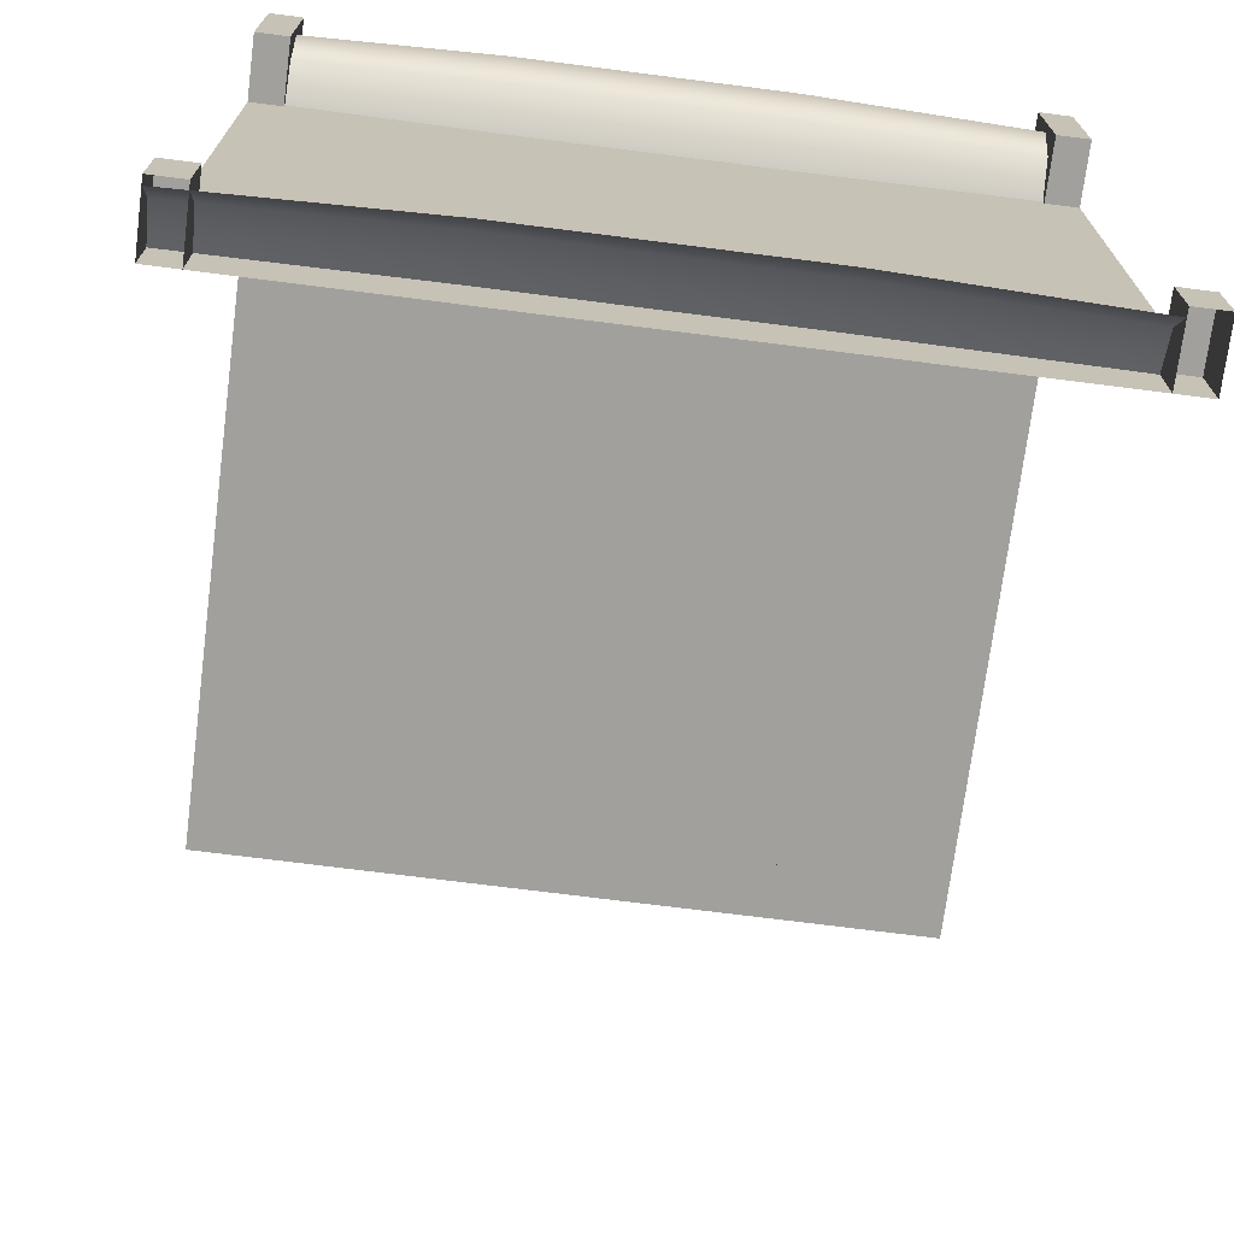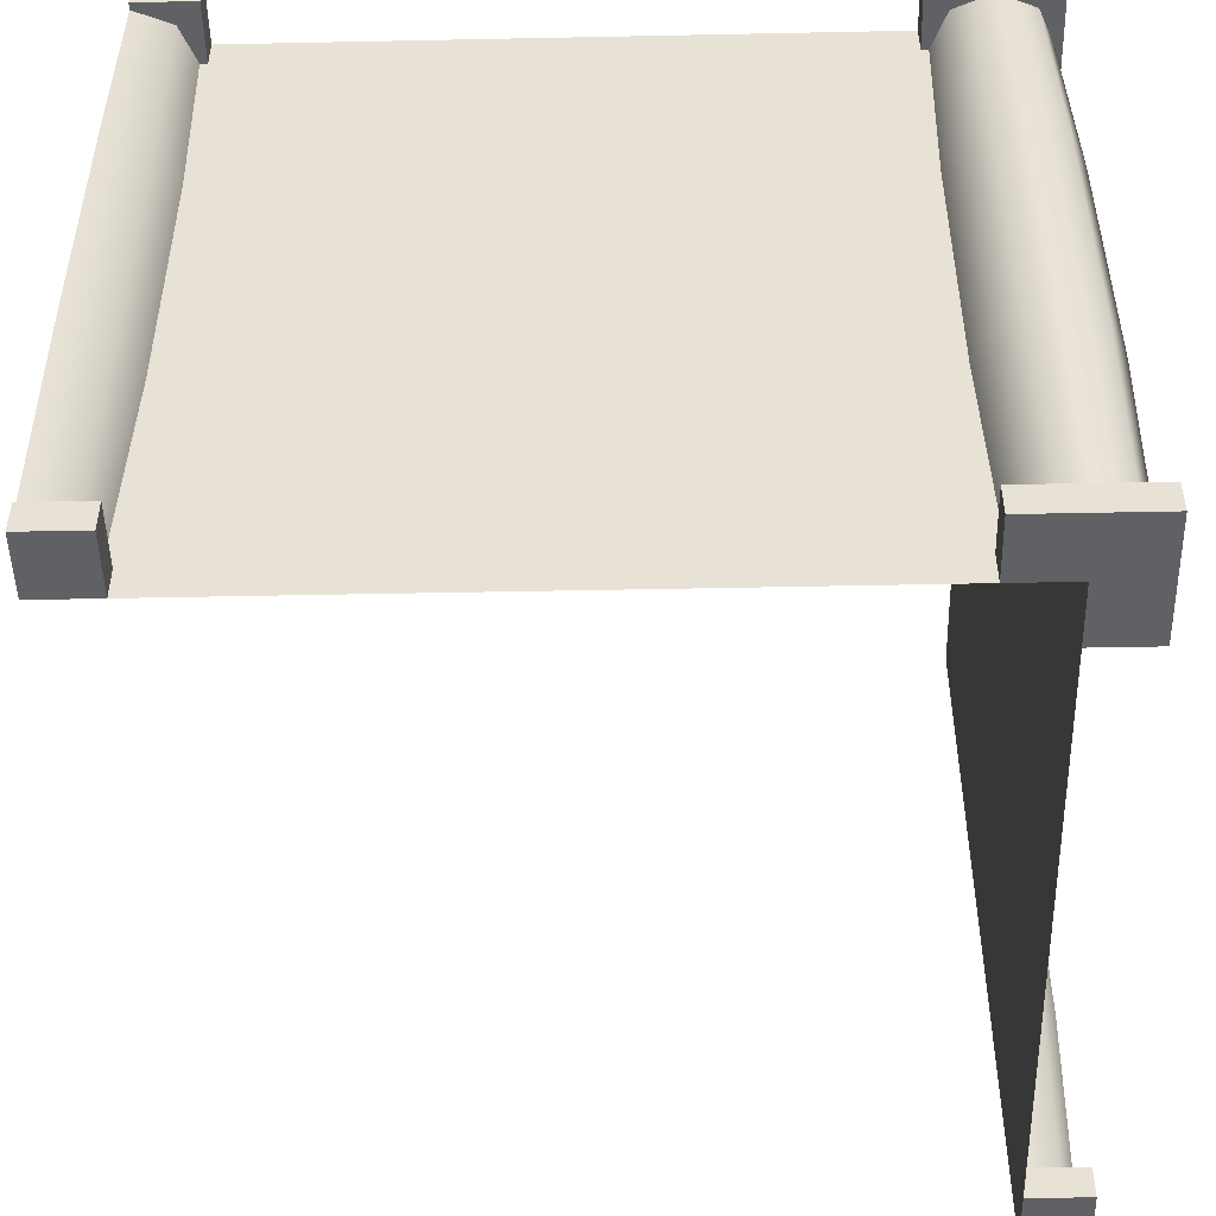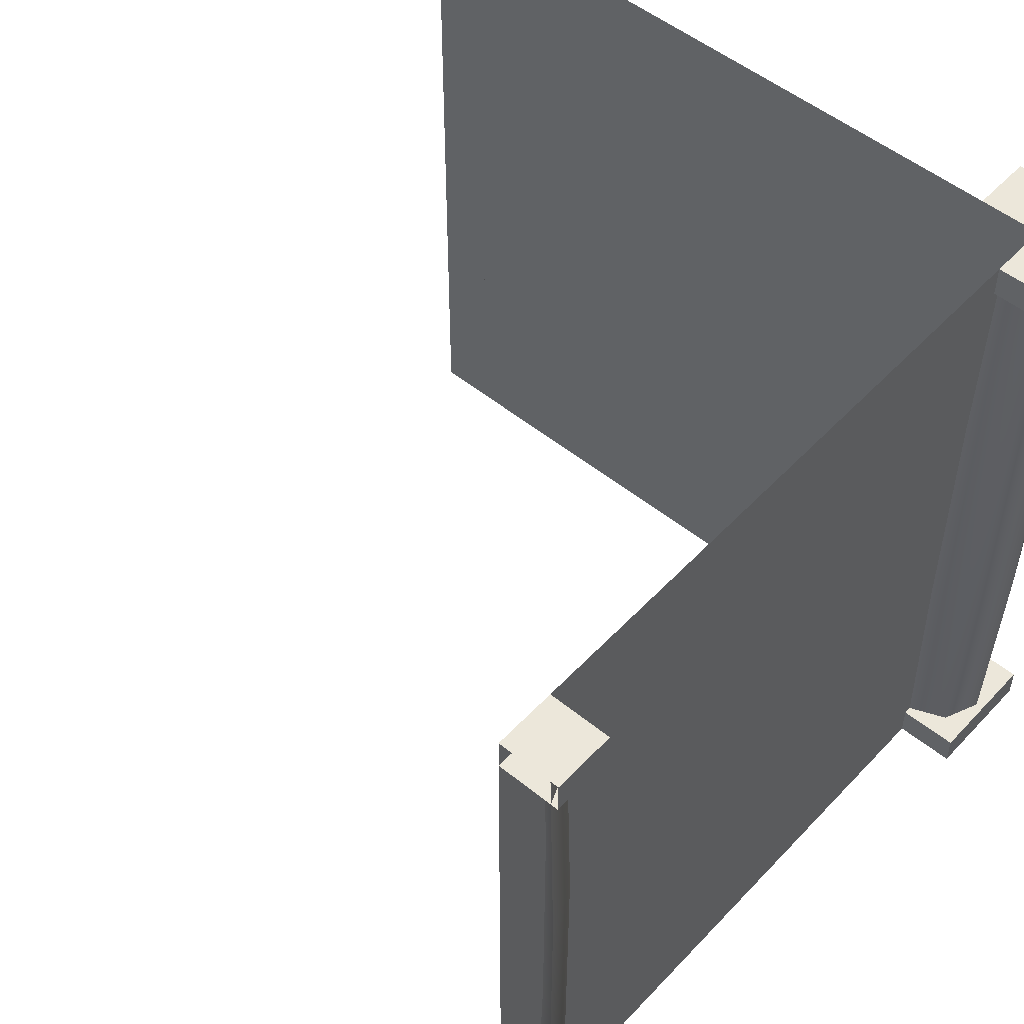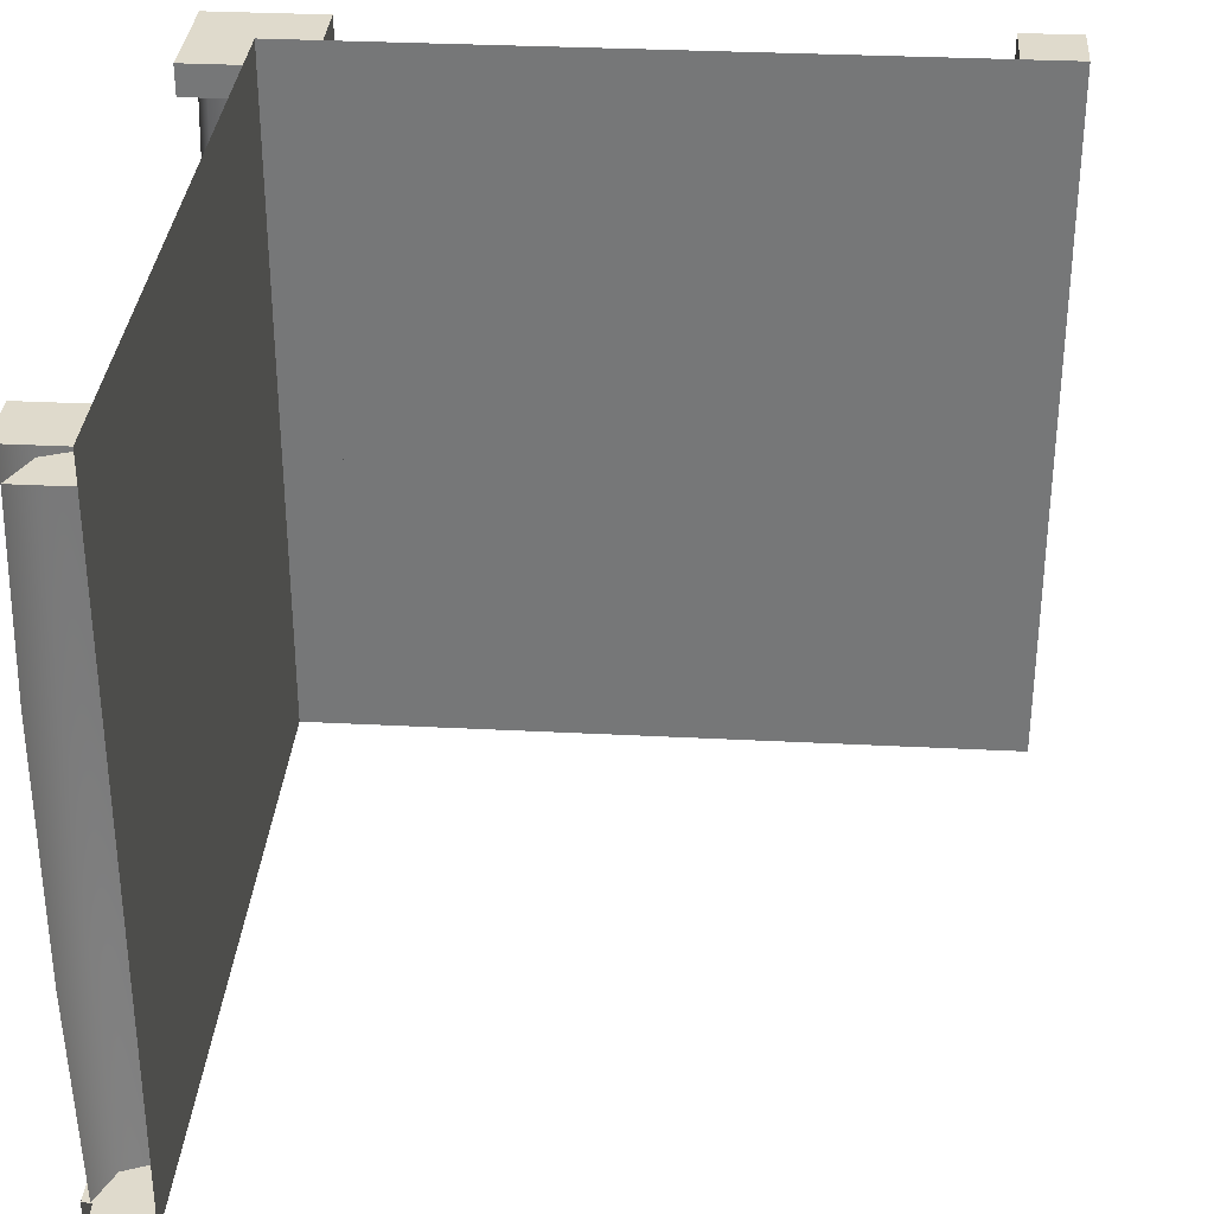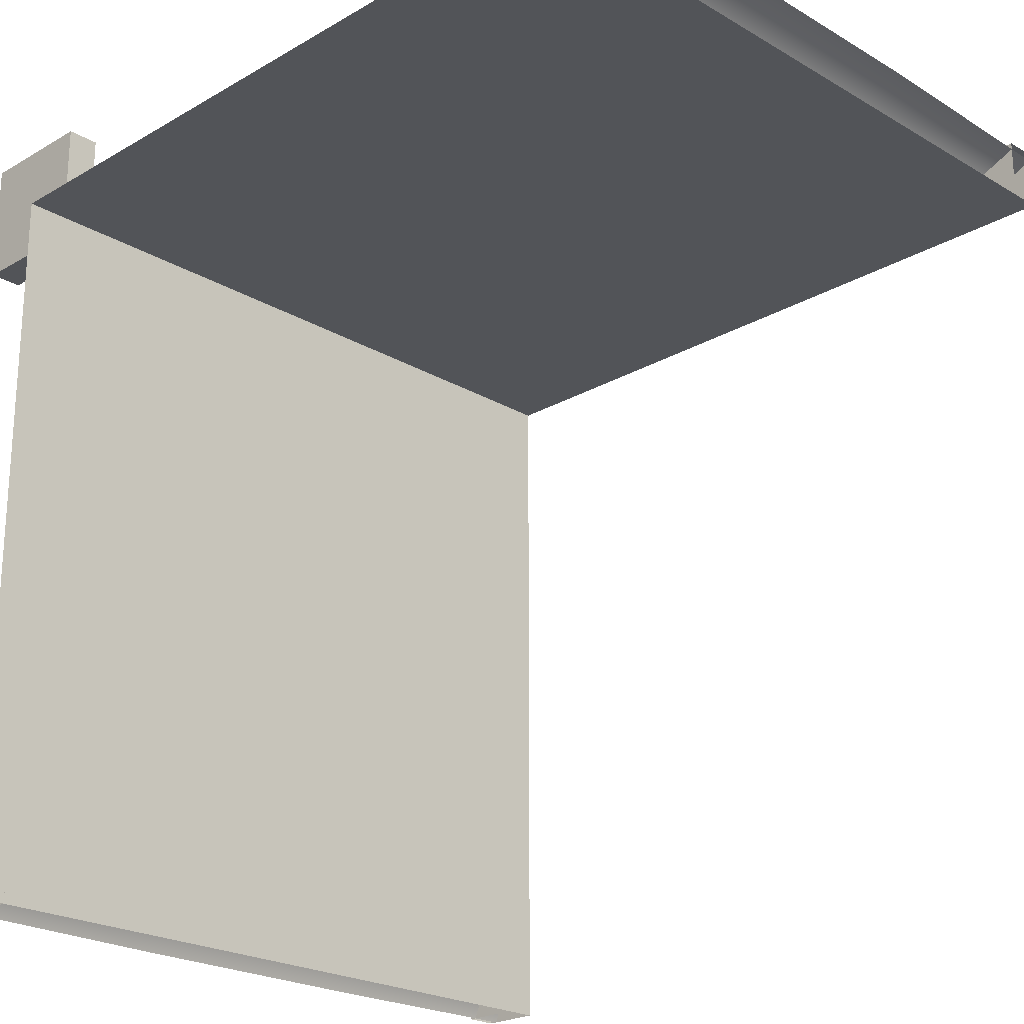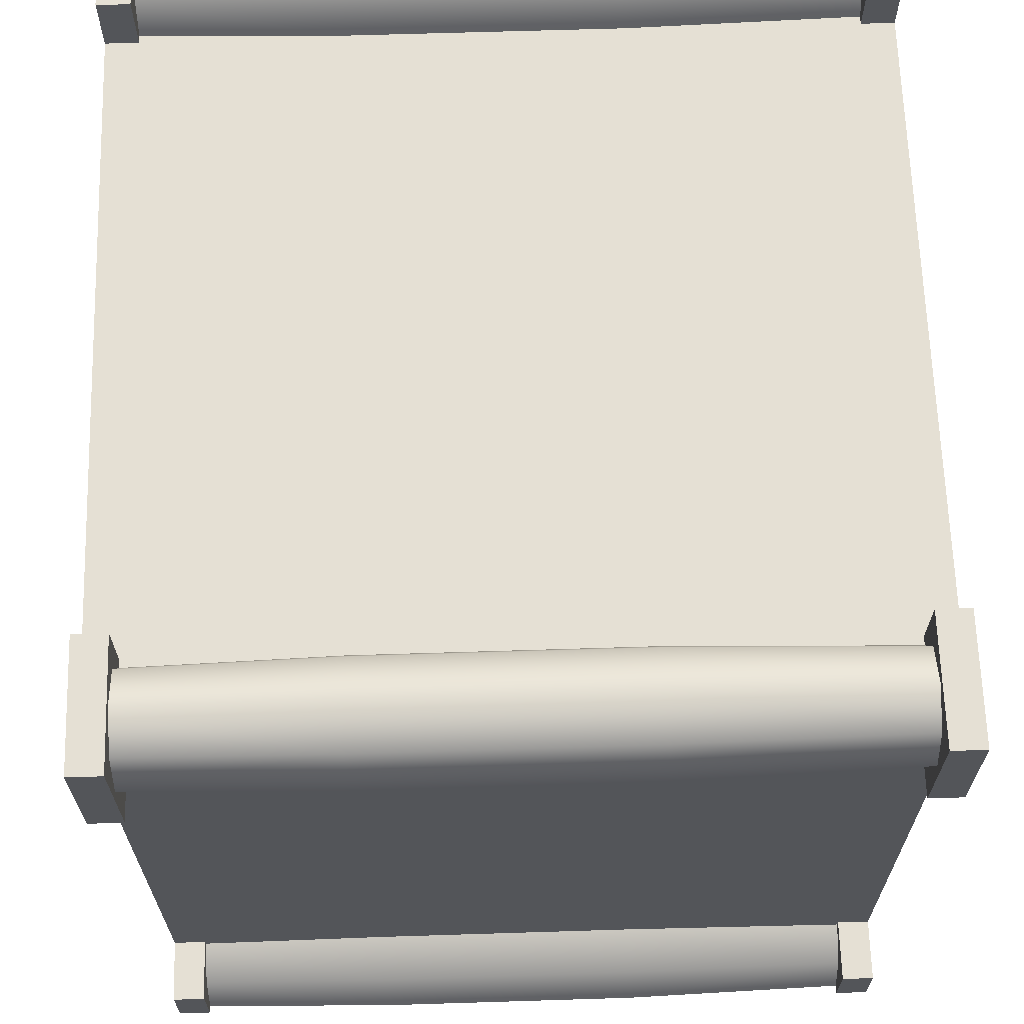
<metadata>
{"format":"obj","ext":"obj","renderer":"f3d","projection":"perspective","resolution":1024,"background":"white","views":[{"elev":-71.6,"azim":-97.3,"up":"+Z"},{"elev":-48.9,"azim":-88.7,"up":"+Y"},{"elev":51.4,"azim":-138.6,"up":"+Y"},{"elev":32.5,"azim":94.1,"up":"+Y"},{"elev":-22.8,"azim":44.8,"up":"+Z"},{"elev":65.8,"azim":-91.8,"up":"+Z"}]}
</metadata>
<code>
o Plane.116_Plane.028
v 0 0 64
v 64 0 64
v 0 64 64
v 64 64 64
v 32 0 64
v 32 64 64
v 0 32 64
v 64 32 64
v 32 32 64
v -5.306 0 69.31
v -5.306 2.763 69.31
v -5.306 0 58.69
v -5.306 2.763 58.69
v 5.306 0 69.31
v 5.306 2.763 69.31
v 1.1e-05 2.763 59.39
v 1.1e-05 64 59.39
v 4.608 2.763 64
v 4.608 64 64
v 3.258 2.763 67.26
v 3.258 64 67.26
v 1.1e-05 2.763 68.61
v 1.1e-05 64 68.61
v -3.258 2.763 67.26
v -3.258 64 67.26
v -4.608 2.763 64
v -4.608 64 64
v -3.258 2.763 60.74
v -3.258 64 60.74
v 1.1e-05 21.98 58.85
v 1.1e-05 44.78 58.85
v 5.147 44.78 64
v 5.147 21.98 64
v 3.64 44.78 67.64
v 3.64 21.98 67.64
v 1.1e-05 44.78 69.15
v 1.1e-05 21.98 69.15
v -3.64 44.78 67.64
v -3.64 21.98 67.64
v -5.147 44.78 64
v -5.147 21.98 64
v -3.64 44.78 60.36
v -3.64 21.98 60.36
v -5.306 61.24 69.31
v -5.306 64 69.31
v -5.306 61.24 58.69
v -5.306 64 58.69
v 5.306 61.24 69.31
v 5.306 64 69.31
v -5.306 61.24 64
v -5.306 64 64
v 5.306 61.24 64
v 5.306 64 64
v 0 61.24 58.69
v 0 64 58.69
v 0 61.24 69.31
v 0 64 69.31
v 0 64 64
v 0 61.24 64
v 0 0 58.69
v 0 2.763 58.69
v 0 0 69.31
v 0 2.763 69.31
v -5.306 0 64
v -5.306 2.763 64
v 5.306 0 64
v 5.306 2.763 64
v 0 2.763 64
v 0 0 64
v 2e-06 0 0
v 2e-06 0 64
v 0 64 0
v 0 64 64
v 2e-06 0 32
v 0 64 32
v 0 32 0
v 0 32 64
v 0 32 32
v 58.69 0 69.31
v 58.69 2.763 69.31
v 64 2.763 68.61
v 64 64 68.61
v 60.74 2.763 67.26
v 60.74 64 67.26
v 59.39 2.763 64
v 59.39 64 64
v 64 44.78 69.15
v 64 21.98 69.15
v 60.36 44.78 67.64
v 60.36 21.98 67.64
v 58.85 44.78 64
v 58.85 21.98 64
v 58.69 61.24 69.31
v 58.69 64 69.31
v 58.69 61.24 64
v 58.69 64 64
v 64 61.24 69.31
v 64 64 69.31
v 64 64 64
v 64 61.24 64
v 64 0 69.31
v 64 2.763 69.31
v 58.69 0 64
v 58.69 2.763 64
v 64 2.763 64
v 64 0 64
v -5.306 0 5.306
v -5.306 2.763 5.306
v 1.1e-05 2.763 4.608
v 1.1e-05 64 4.608
v -3.258 2.763 3.258
v -3.258 64 3.258
v -4.608 2.763 0
v -4.608 64 0
v 1.1e-05 44.78 5.147
v 1.1e-05 21.98 5.147
v -3.64 44.78 3.64
v -3.64 21.98 3.64
v -5.147 44.78 0
v -5.147 21.98 0
v -5.306 61.24 5.306
v -5.306 64 5.306
v -5.306 61.24 0
v -5.306 64 0
v 0 61.24 5.306
v 0 64 5.306
v 0 64 0
v 0 61.24 0
v 0 0 5.306
v 0 2.763 5.306
v -5.306 0 0
v -5.306 2.763 0
v 0 2.763 0
v 0 0 0
f 8 6 9
f 9 3 7
f 5 7 1
f 2 9 5
f 77 75 78
f 78 72 76
f 74 76 70
f 71 78 74
f 8 4 6
f 9 6 3
f 5 9 7
f 2 8 9
f 77 73 75
f 78 75 72
f 74 78 76
f 71 77 78
f 65 12 64
f 67 14 66
f 63 10 62
f 66 62 69
f 65 63 68
f 51 46 50
f 53 48 52
f 57 44 56
f 52 56 59
f 51 57 58
f 47 58 55
f 45 50 44
f 54 50 46
f 58 49 53
f 59 44 50
f 49 56 48
f 47 54 46
f 68 15 67
f 69 10 64
f 15 62 14
f 13 60 12
f 60 64 12
f 13 68 61
f 11 64 10
f 102 79 101
f 104 102 105
f 98 93 97
f 96 98 99
f 94 95 93
f 100 93 95
f 106 79 103
f 80 103 79
f 130 107 129
f 132 130 133
f 126 121 125
f 124 126 127
f 122 123 121
f 128 121 123
f 134 107 131
f 108 131 107
f 65 13 12
f 67 15 14
f 63 11 10
f 66 14 62
f 65 11 63
f 51 47 46
f 53 49 48
f 57 45 44
f 52 48 56
f 51 45 57
f 47 51 58
f 45 51 50
f 54 59 50
f 58 57 49
f 59 56 44
f 49 57 56
f 47 55 54
f 68 63 15
f 69 62 10
f 15 63 62
f 13 61 60
f 60 69 64
f 13 65 68
f 11 65 64
f 102 80 79
f 104 80 102
f 98 94 93
f 96 94 98
f 94 96 95
f 100 97 93
f 106 101 79
f 80 104 103
f 130 108 107
f 132 108 130
f 126 122 121
f 124 122 126
f 122 124 123
f 128 125 121
f 134 129 107
f 108 132 131
f 32 21 34
f 21 36 34
f 23 38 36
f 38 27 40
f 27 42 40
f 29 31 42
f 43 16 28
f 42 30 43
f 41 28 26
f 40 43 41
f 39 26 24
f 38 41 39
f 37 24 22
f 36 39 37
f 35 22 20
f 34 37 35
f 33 20 18
f 32 35 33
f 82 89 87
f 84 91 89
f 90 85 83
f 89 92 90
f 88 83 81
f 87 90 88
f 110 117 115
f 112 119 117
f 111 120 113
f 117 120 118
f 116 111 109
f 115 118 116
f 32 19 21
f 21 23 36
f 23 25 38
f 38 25 27
f 27 29 42
f 29 17 31
f 43 30 16
f 42 31 30
f 41 43 28
f 40 42 43
f 39 41 26
f 38 40 41
f 37 39 24
f 36 38 39
f 35 37 22
f 34 36 37
f 33 35 20
f 32 34 35
f 82 84 89
f 84 86 91
f 90 92 85
f 89 91 92
f 88 90 83
f 87 89 90
f 110 112 117
f 112 114 119
f 111 118 120
f 117 119 120
f 116 118 111
f 115 117 118

</code>
